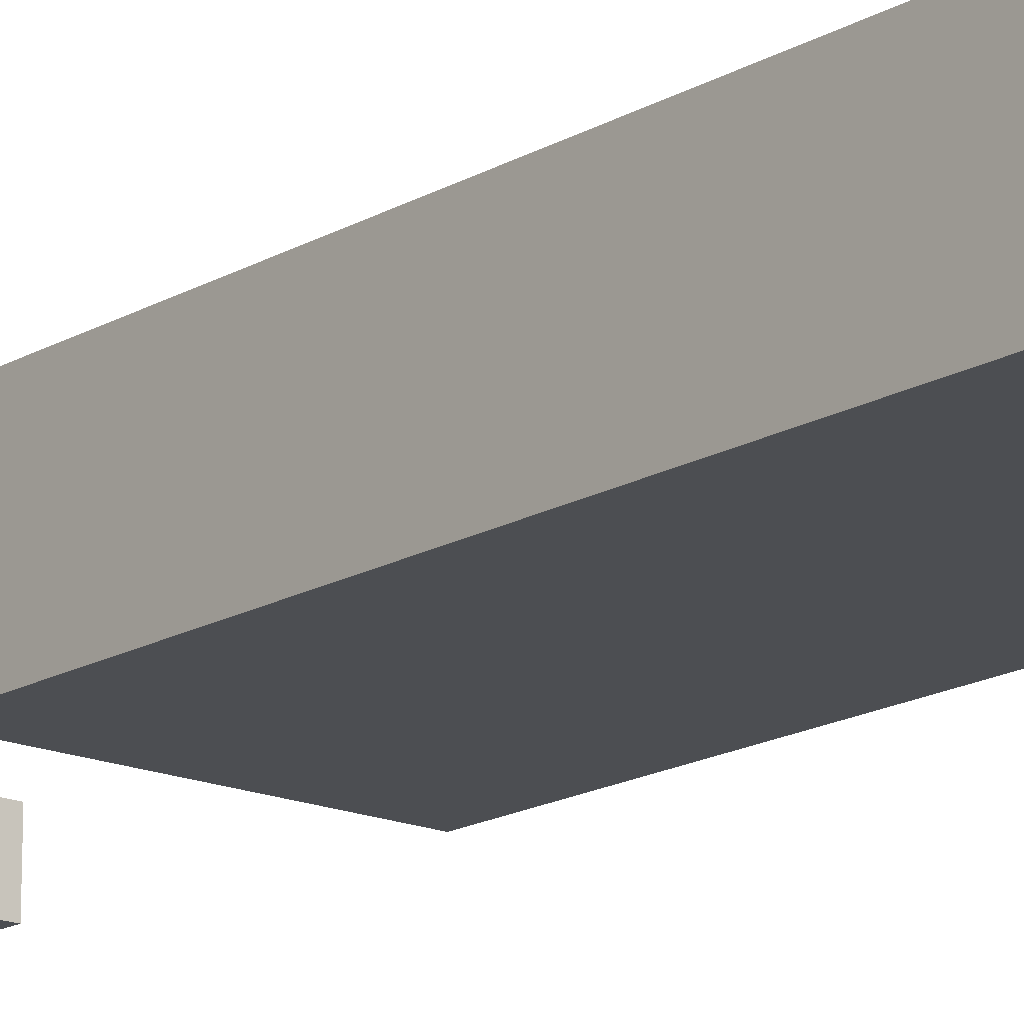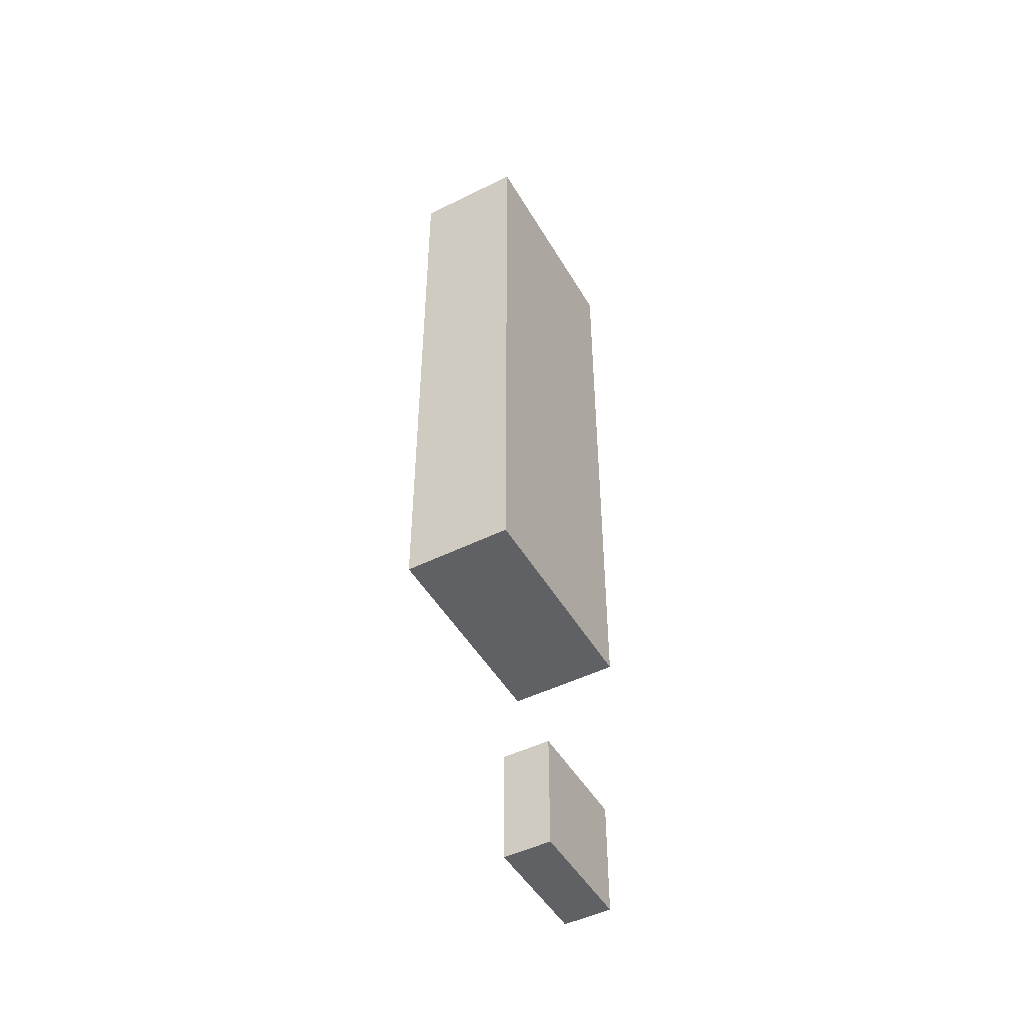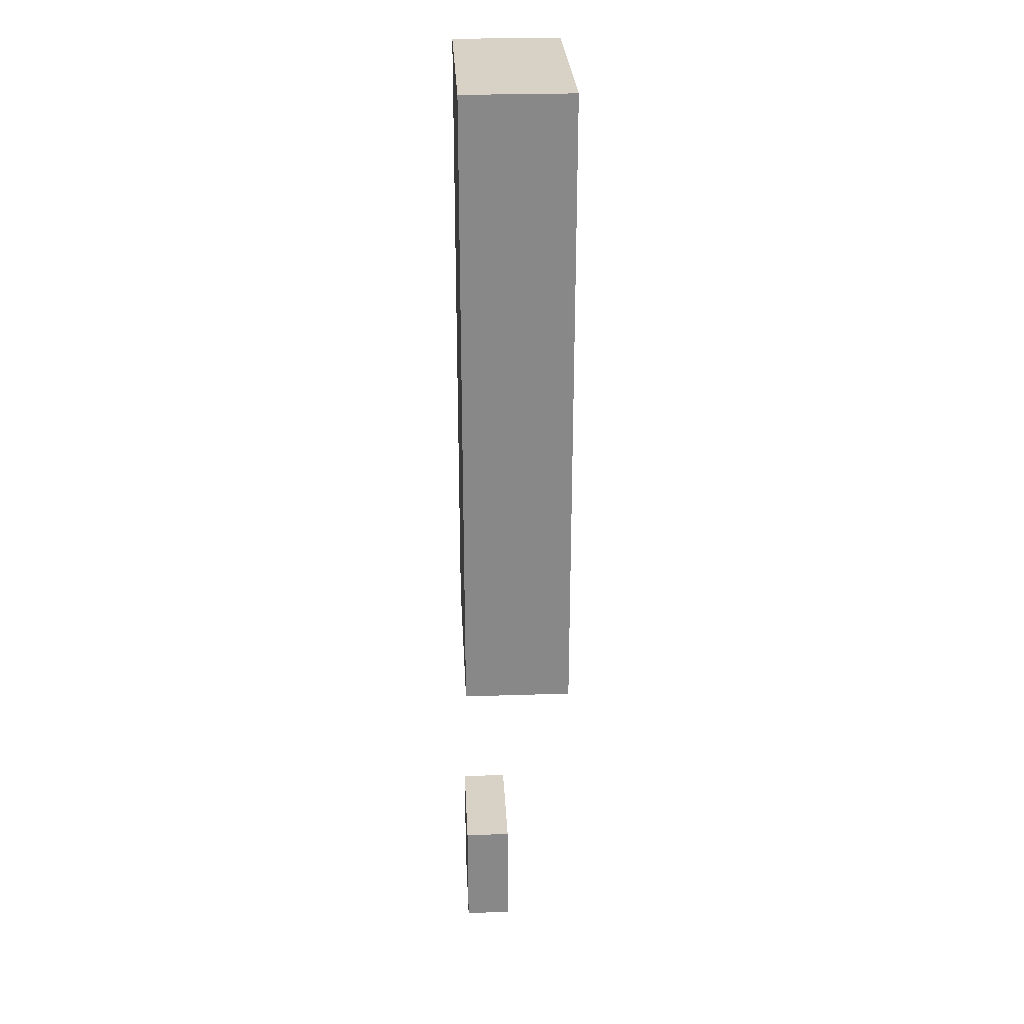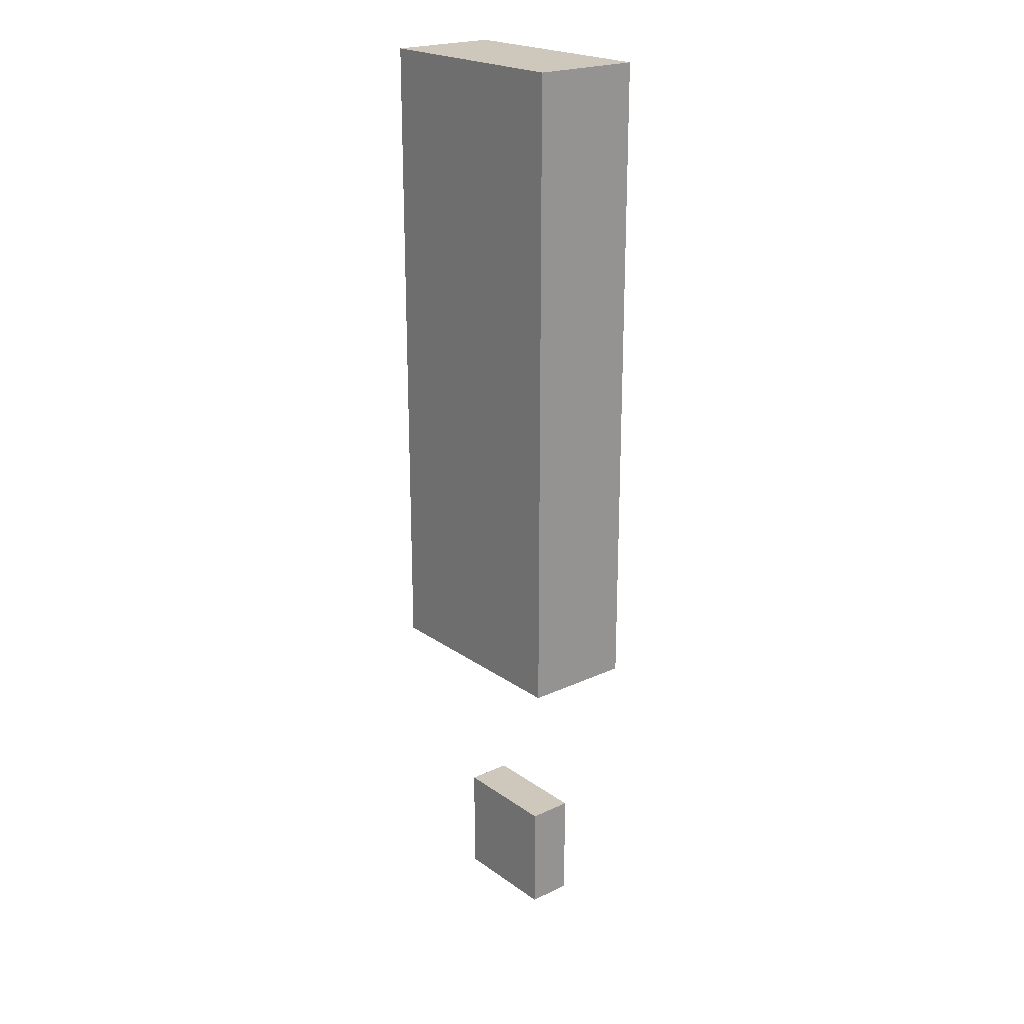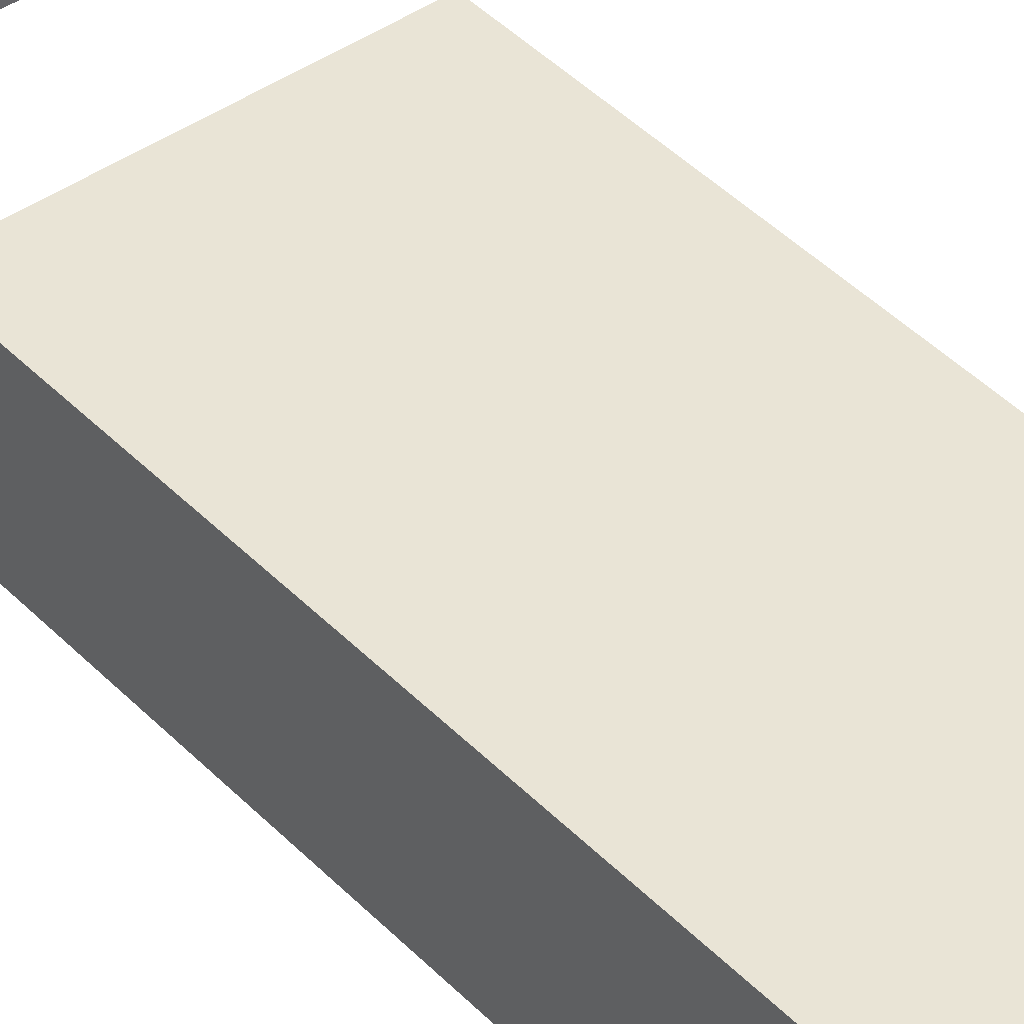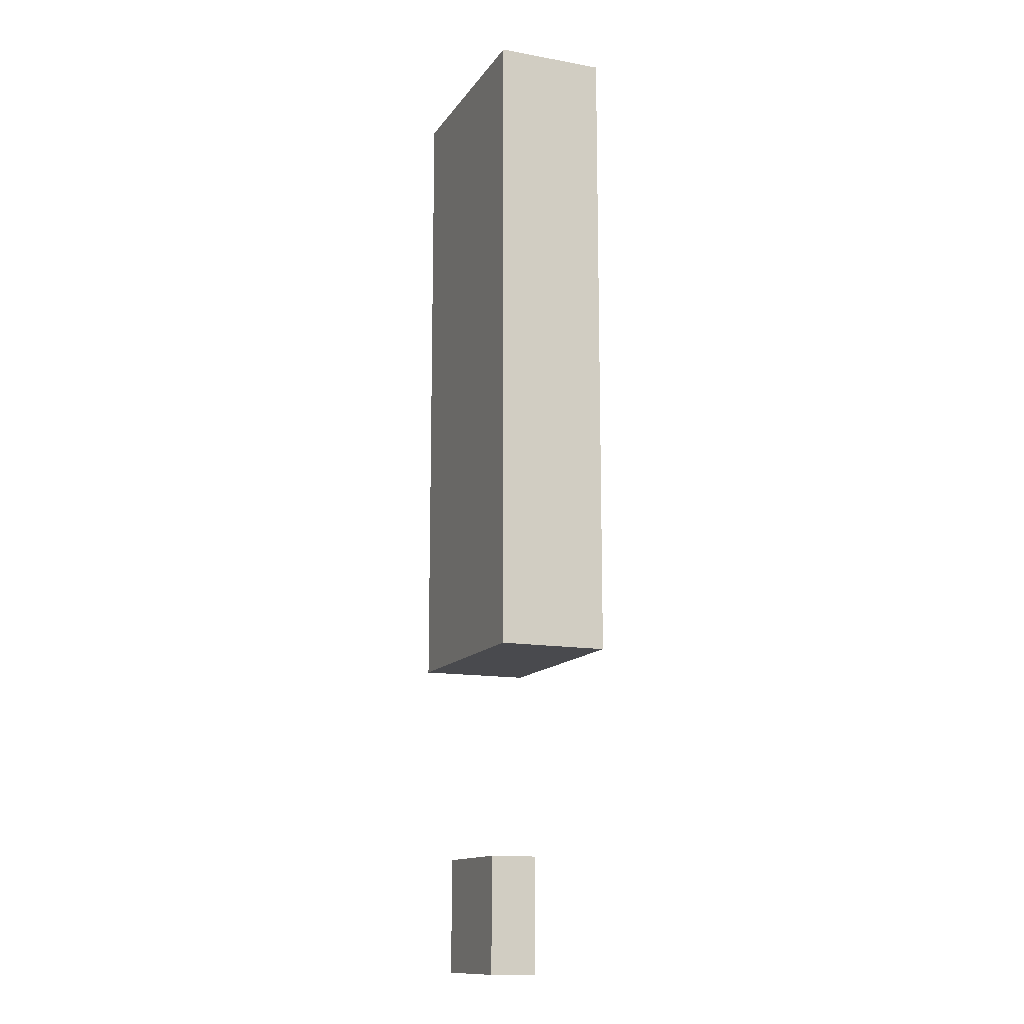
<metadata>
{"format":"obj","ext":"obj","renderer":"f3d","projection":"perspective","resolution":1024,"background":"white","views":[{"elev":-16.9,"azim":-40.7,"up":"+Y"},{"elev":-48.0,"azim":-60.9,"up":"+Z"},{"elev":27.6,"azim":87.1,"up":"+Z"},{"elev":21.8,"azim":-129.2,"up":"+Z"},{"elev":42.4,"azim":-39.6,"up":"+Y"},{"elev":-13.4,"azim":68.0,"up":"+Z"}]}
</metadata>
<code>
v -7191 0 1276
v -7191 120 1276
v -7191 120 1984
v -7191 0 1984
v -7191 0 1984
v -7191 120 1984
v -6948 120 1984
v -6948 0 1984
v -6948 0 1984
v -6948 120 1984
v -6948 120 1276
v -6948 0 1276
v -6948 0 1276
v -6948 120 1276
v -7191 120 1276
v -7191 0 1276
v -6948 120 1276
v -7191 120 1984
v -6948 120 1984
v -7191 120 1276
v -7191 0 1984
v -6948 0 1984
v -6948 0 1276
v -7191 0 1276
v -7103 0 926
v -7103 50 926
v -7103 50 1050
v -7103 0 1050
v -7103 0 1050
v -7103 50 1050
v -6979 50 1050
v -6979 0 1050
v -6979 0 1050
v -6979 50 1050
v -6979 50 926
v -6979 0 926
v -6979 0 926
v -6979 50 926
v -7103 50 926
v -7103 0 926
v -6979 50 926
v -7103 50 1050
v -6979 50 1050
v -7103 50 926
v -7103 0 1050
v -6979 0 1050
v -6979 0 926
v -7103 0 926
f -48 -47 -46
f -48 -46 -45
f -44 -43 -42
f -44 -42 -41
f -40 -39 -38
f -40 -38 -37
f -36 -35 -34
f -36 -34 -33
f -32 -31 -30
f -31 -32 -29
f -28 -27 -26
f -28 -26 -25
f -24 -23 -22
f -24 -22 -21
f -20 -19 -18
f -20 -18 -17
f -16 -15 -14
f -16 -14 -13
f -12 -11 -10
f -12 -10 -9
f -8 -7 -6
f -7 -8 -5
f -4 -3 -2
f -4 -2 -1

</code>
